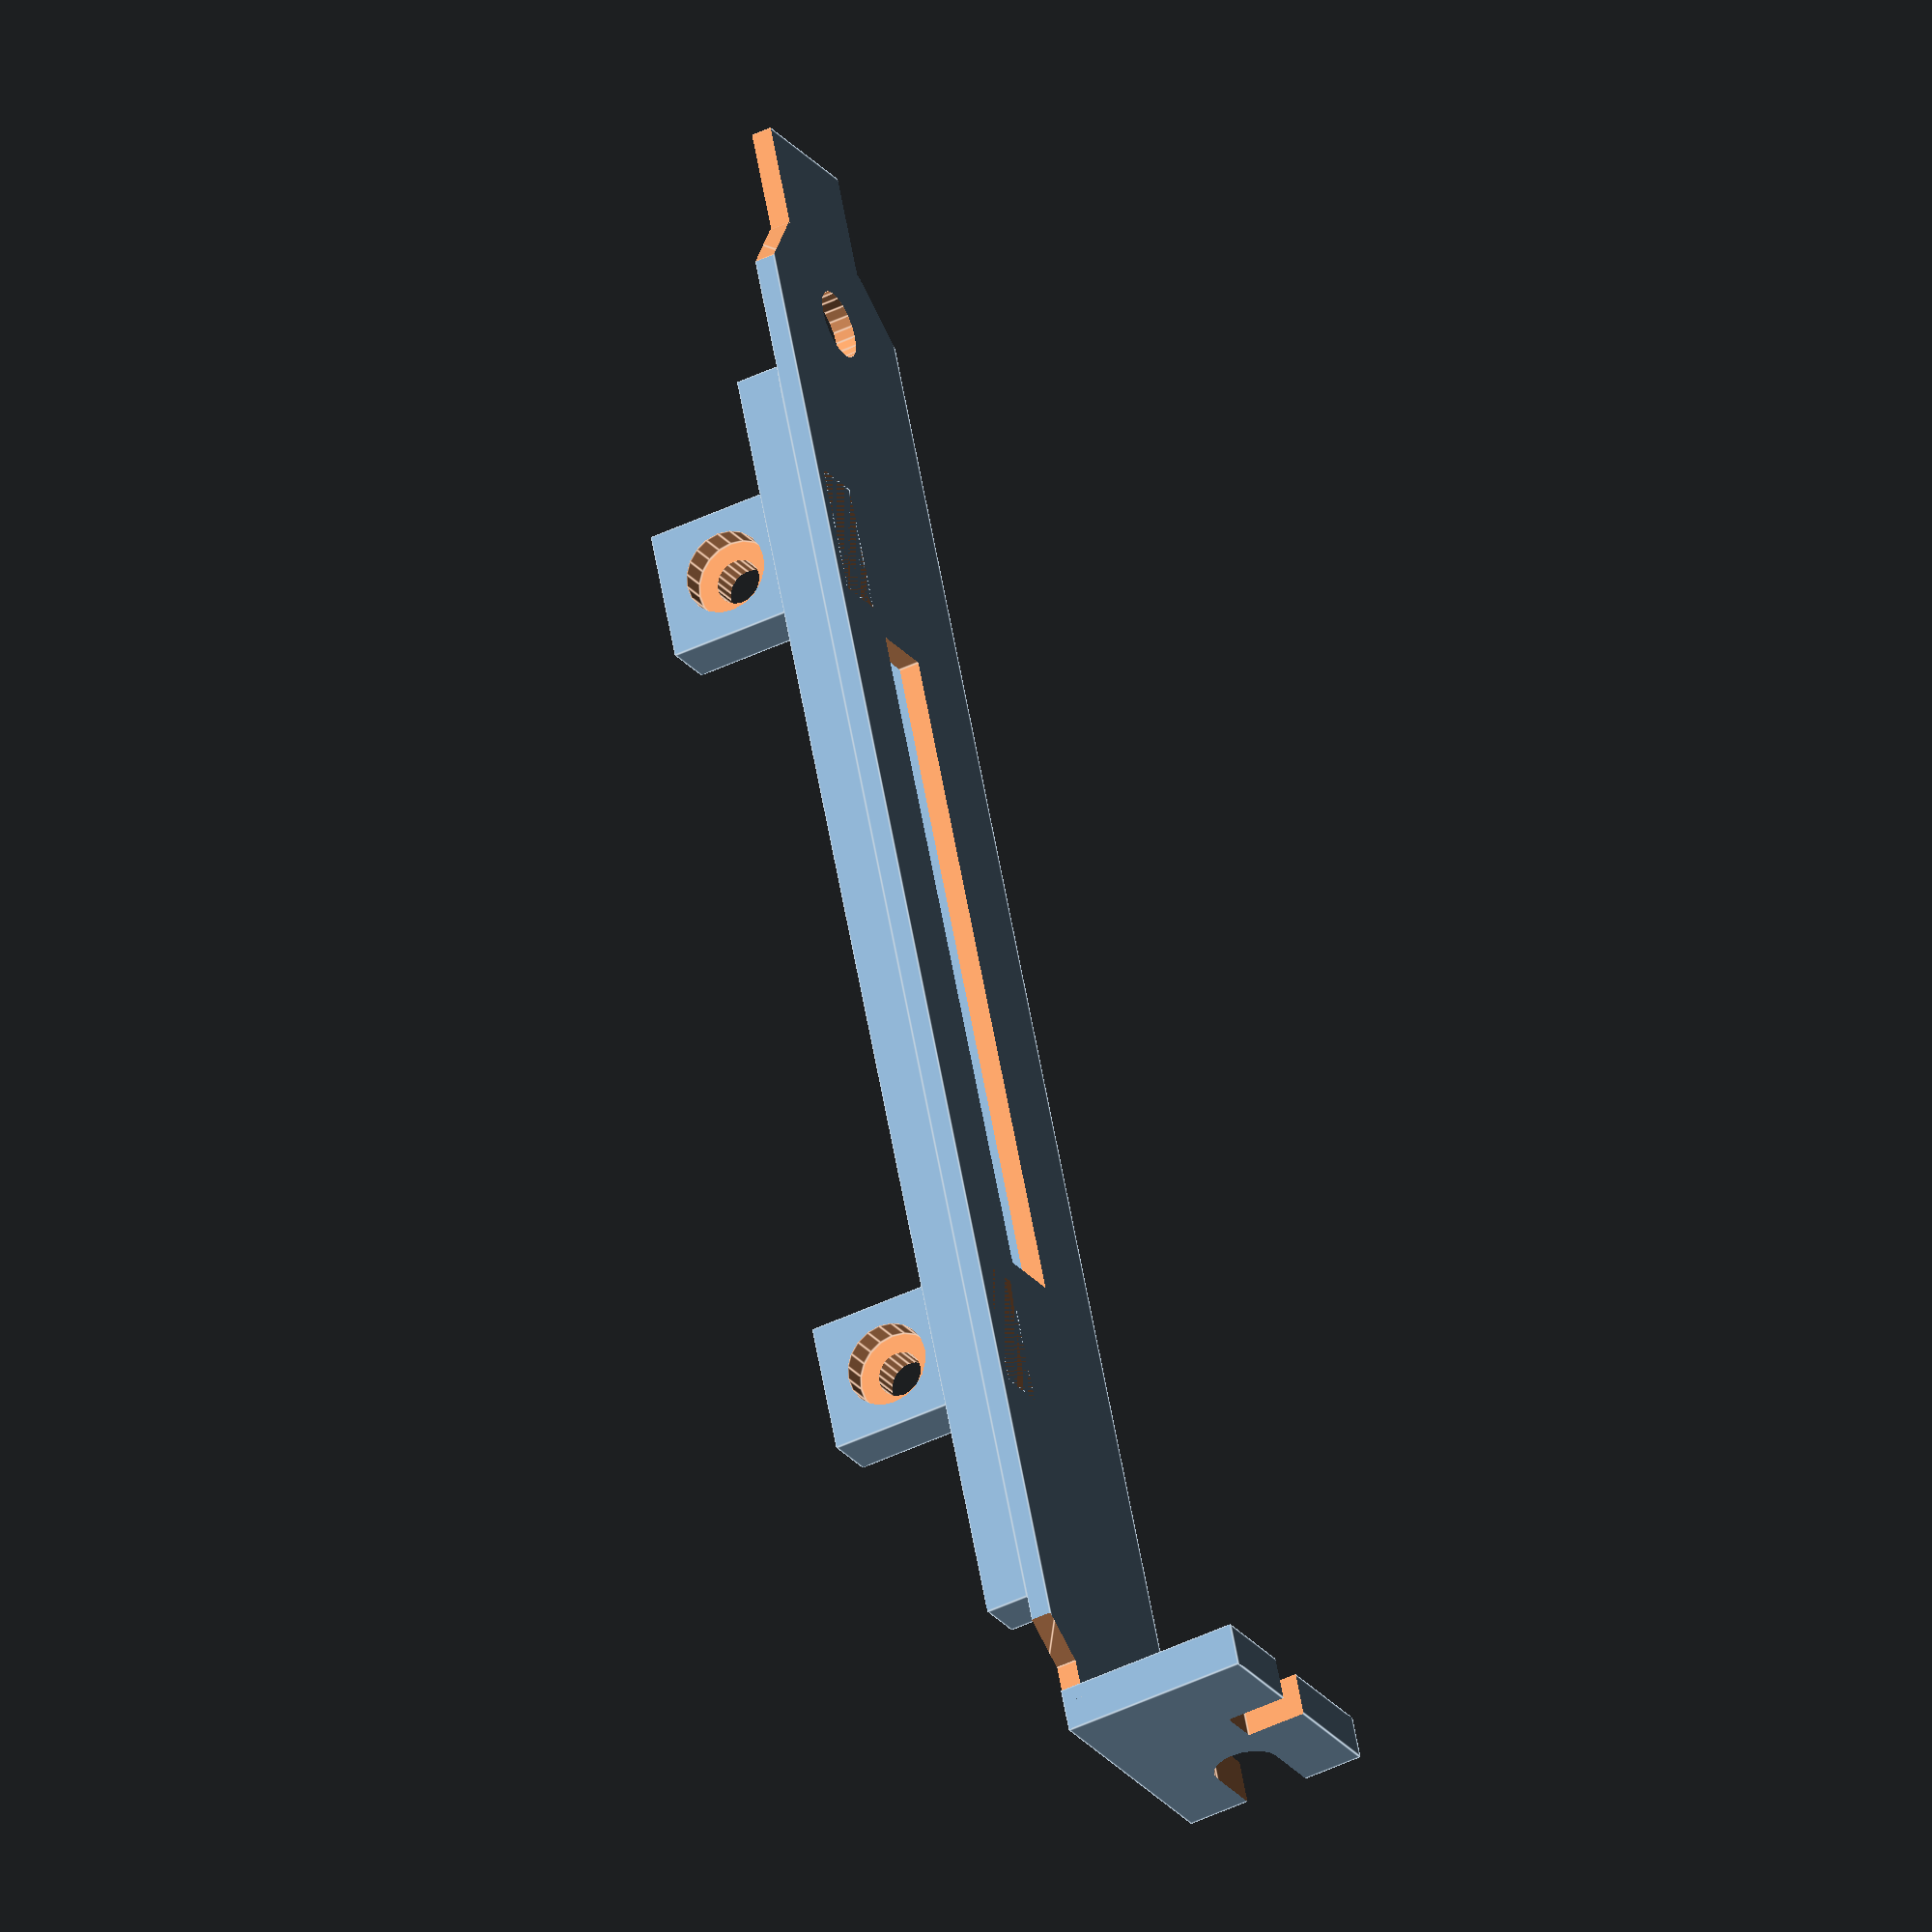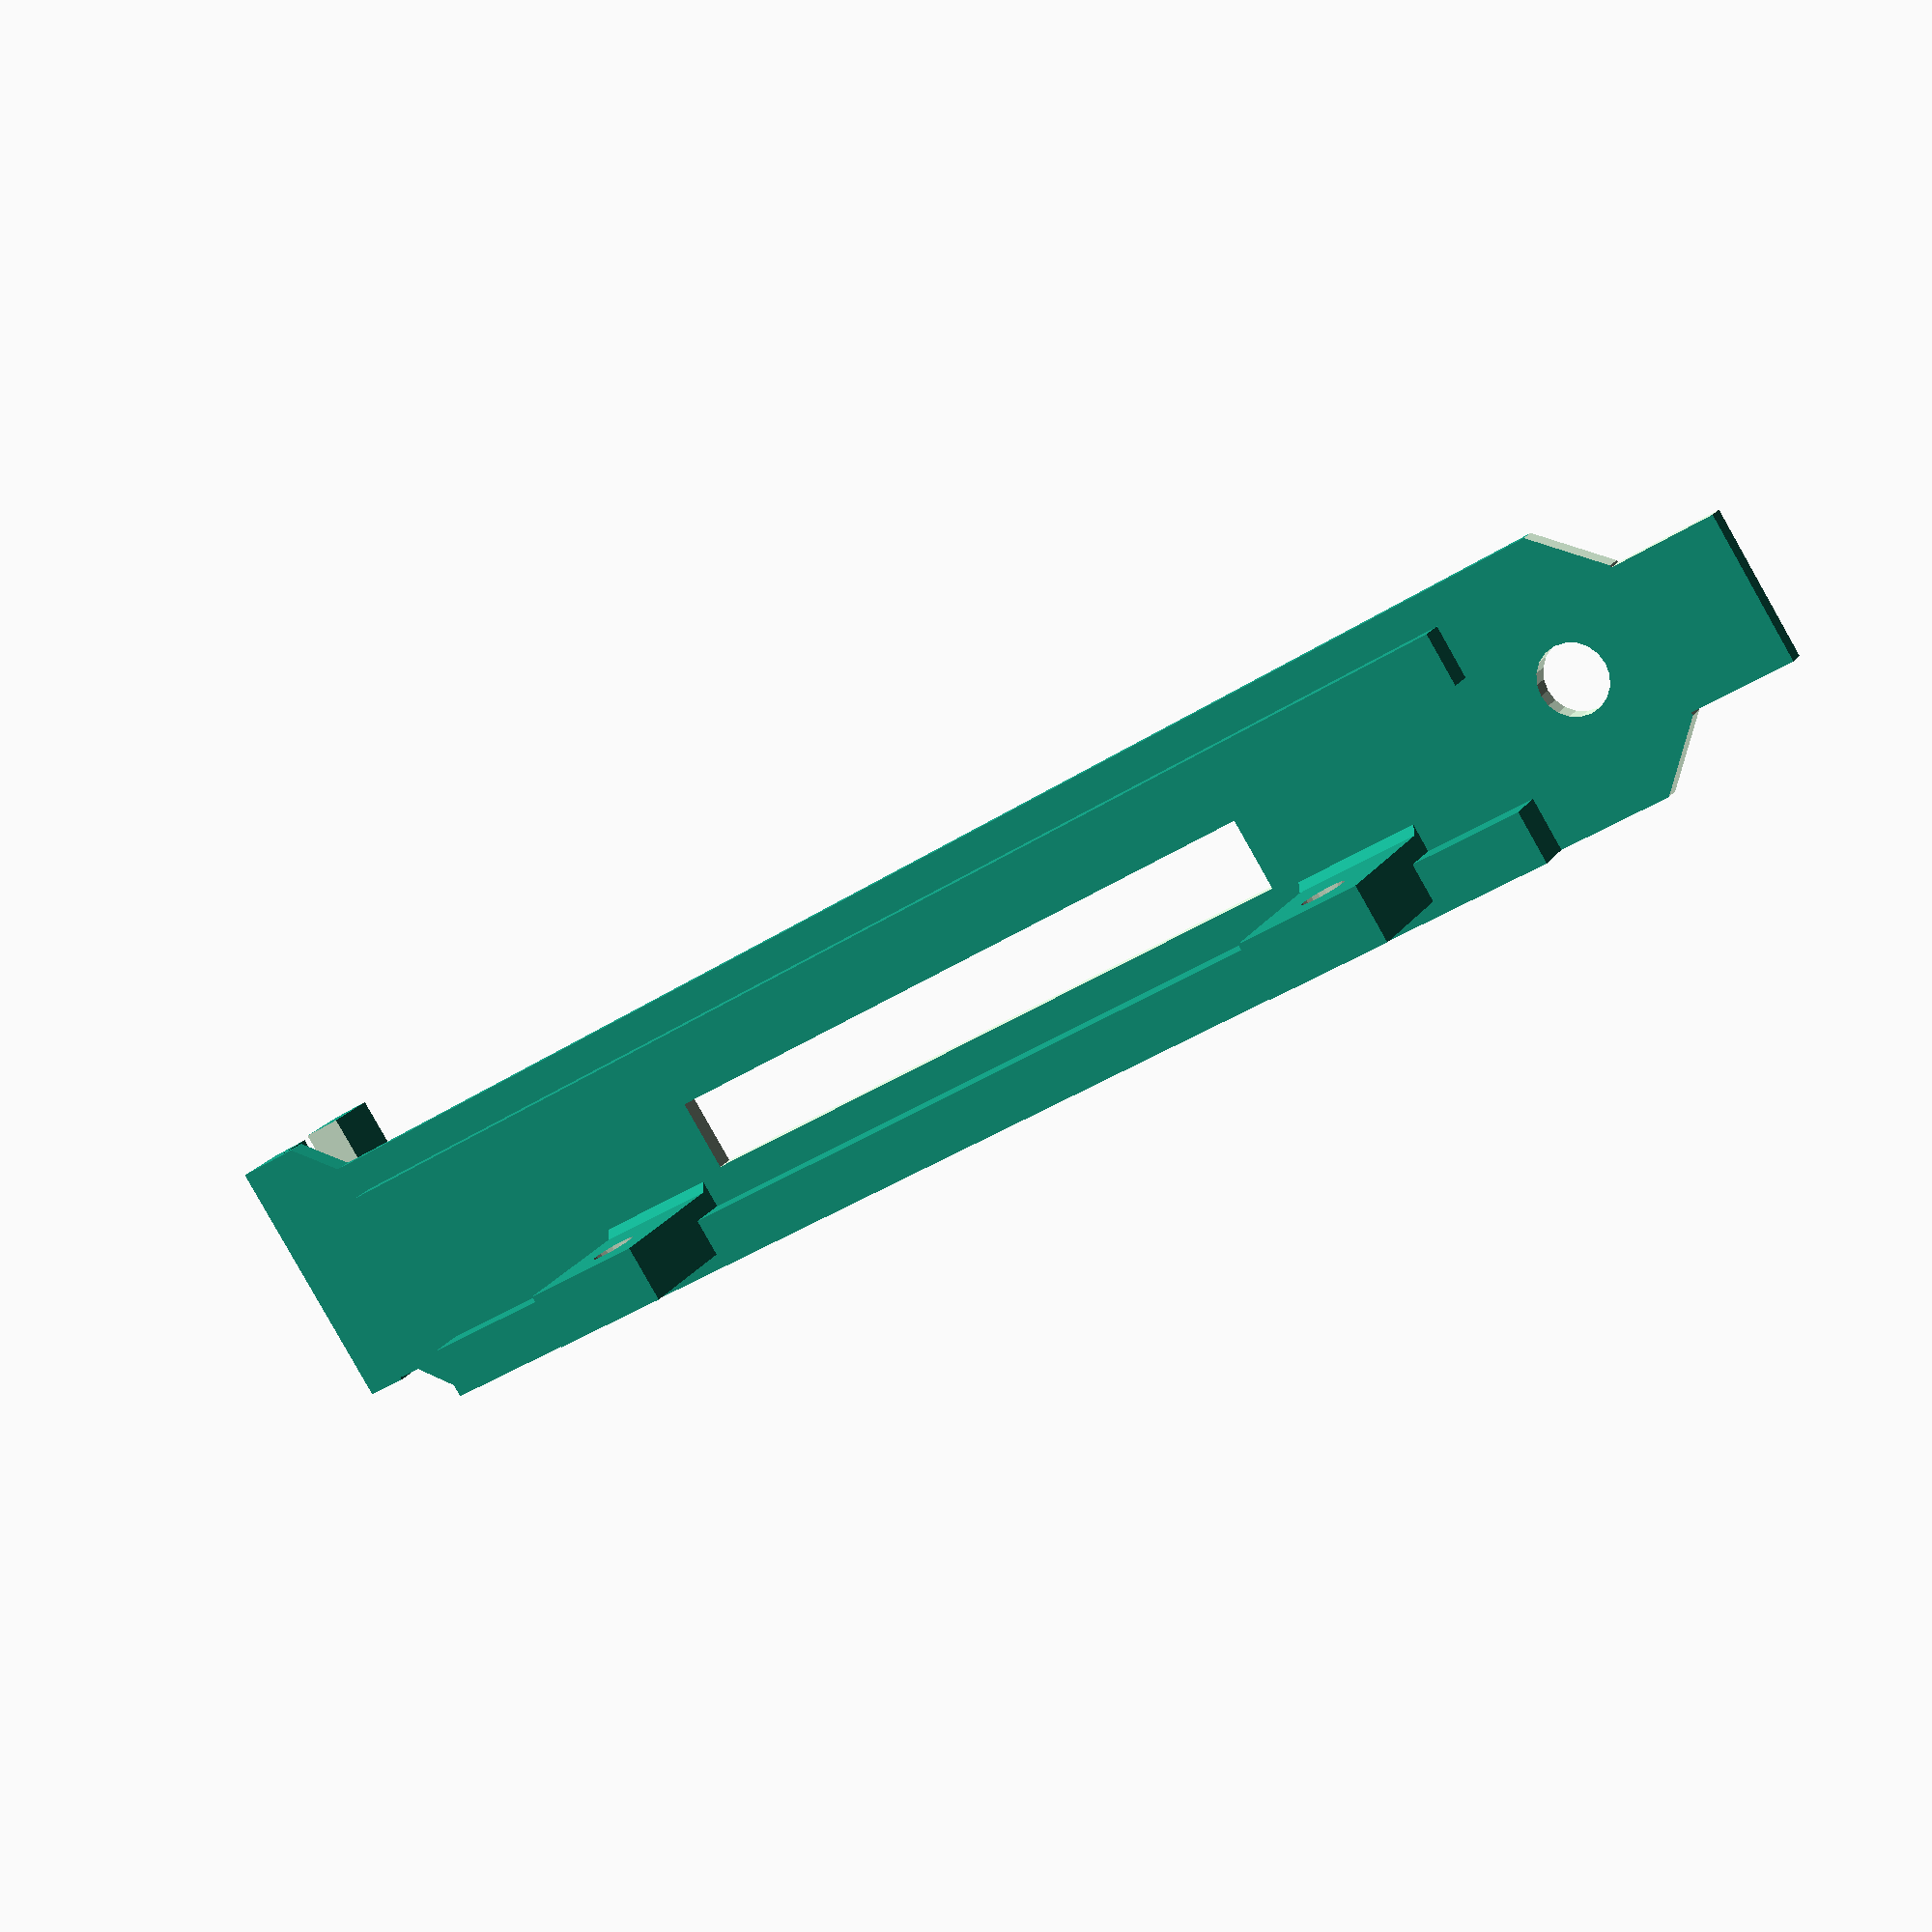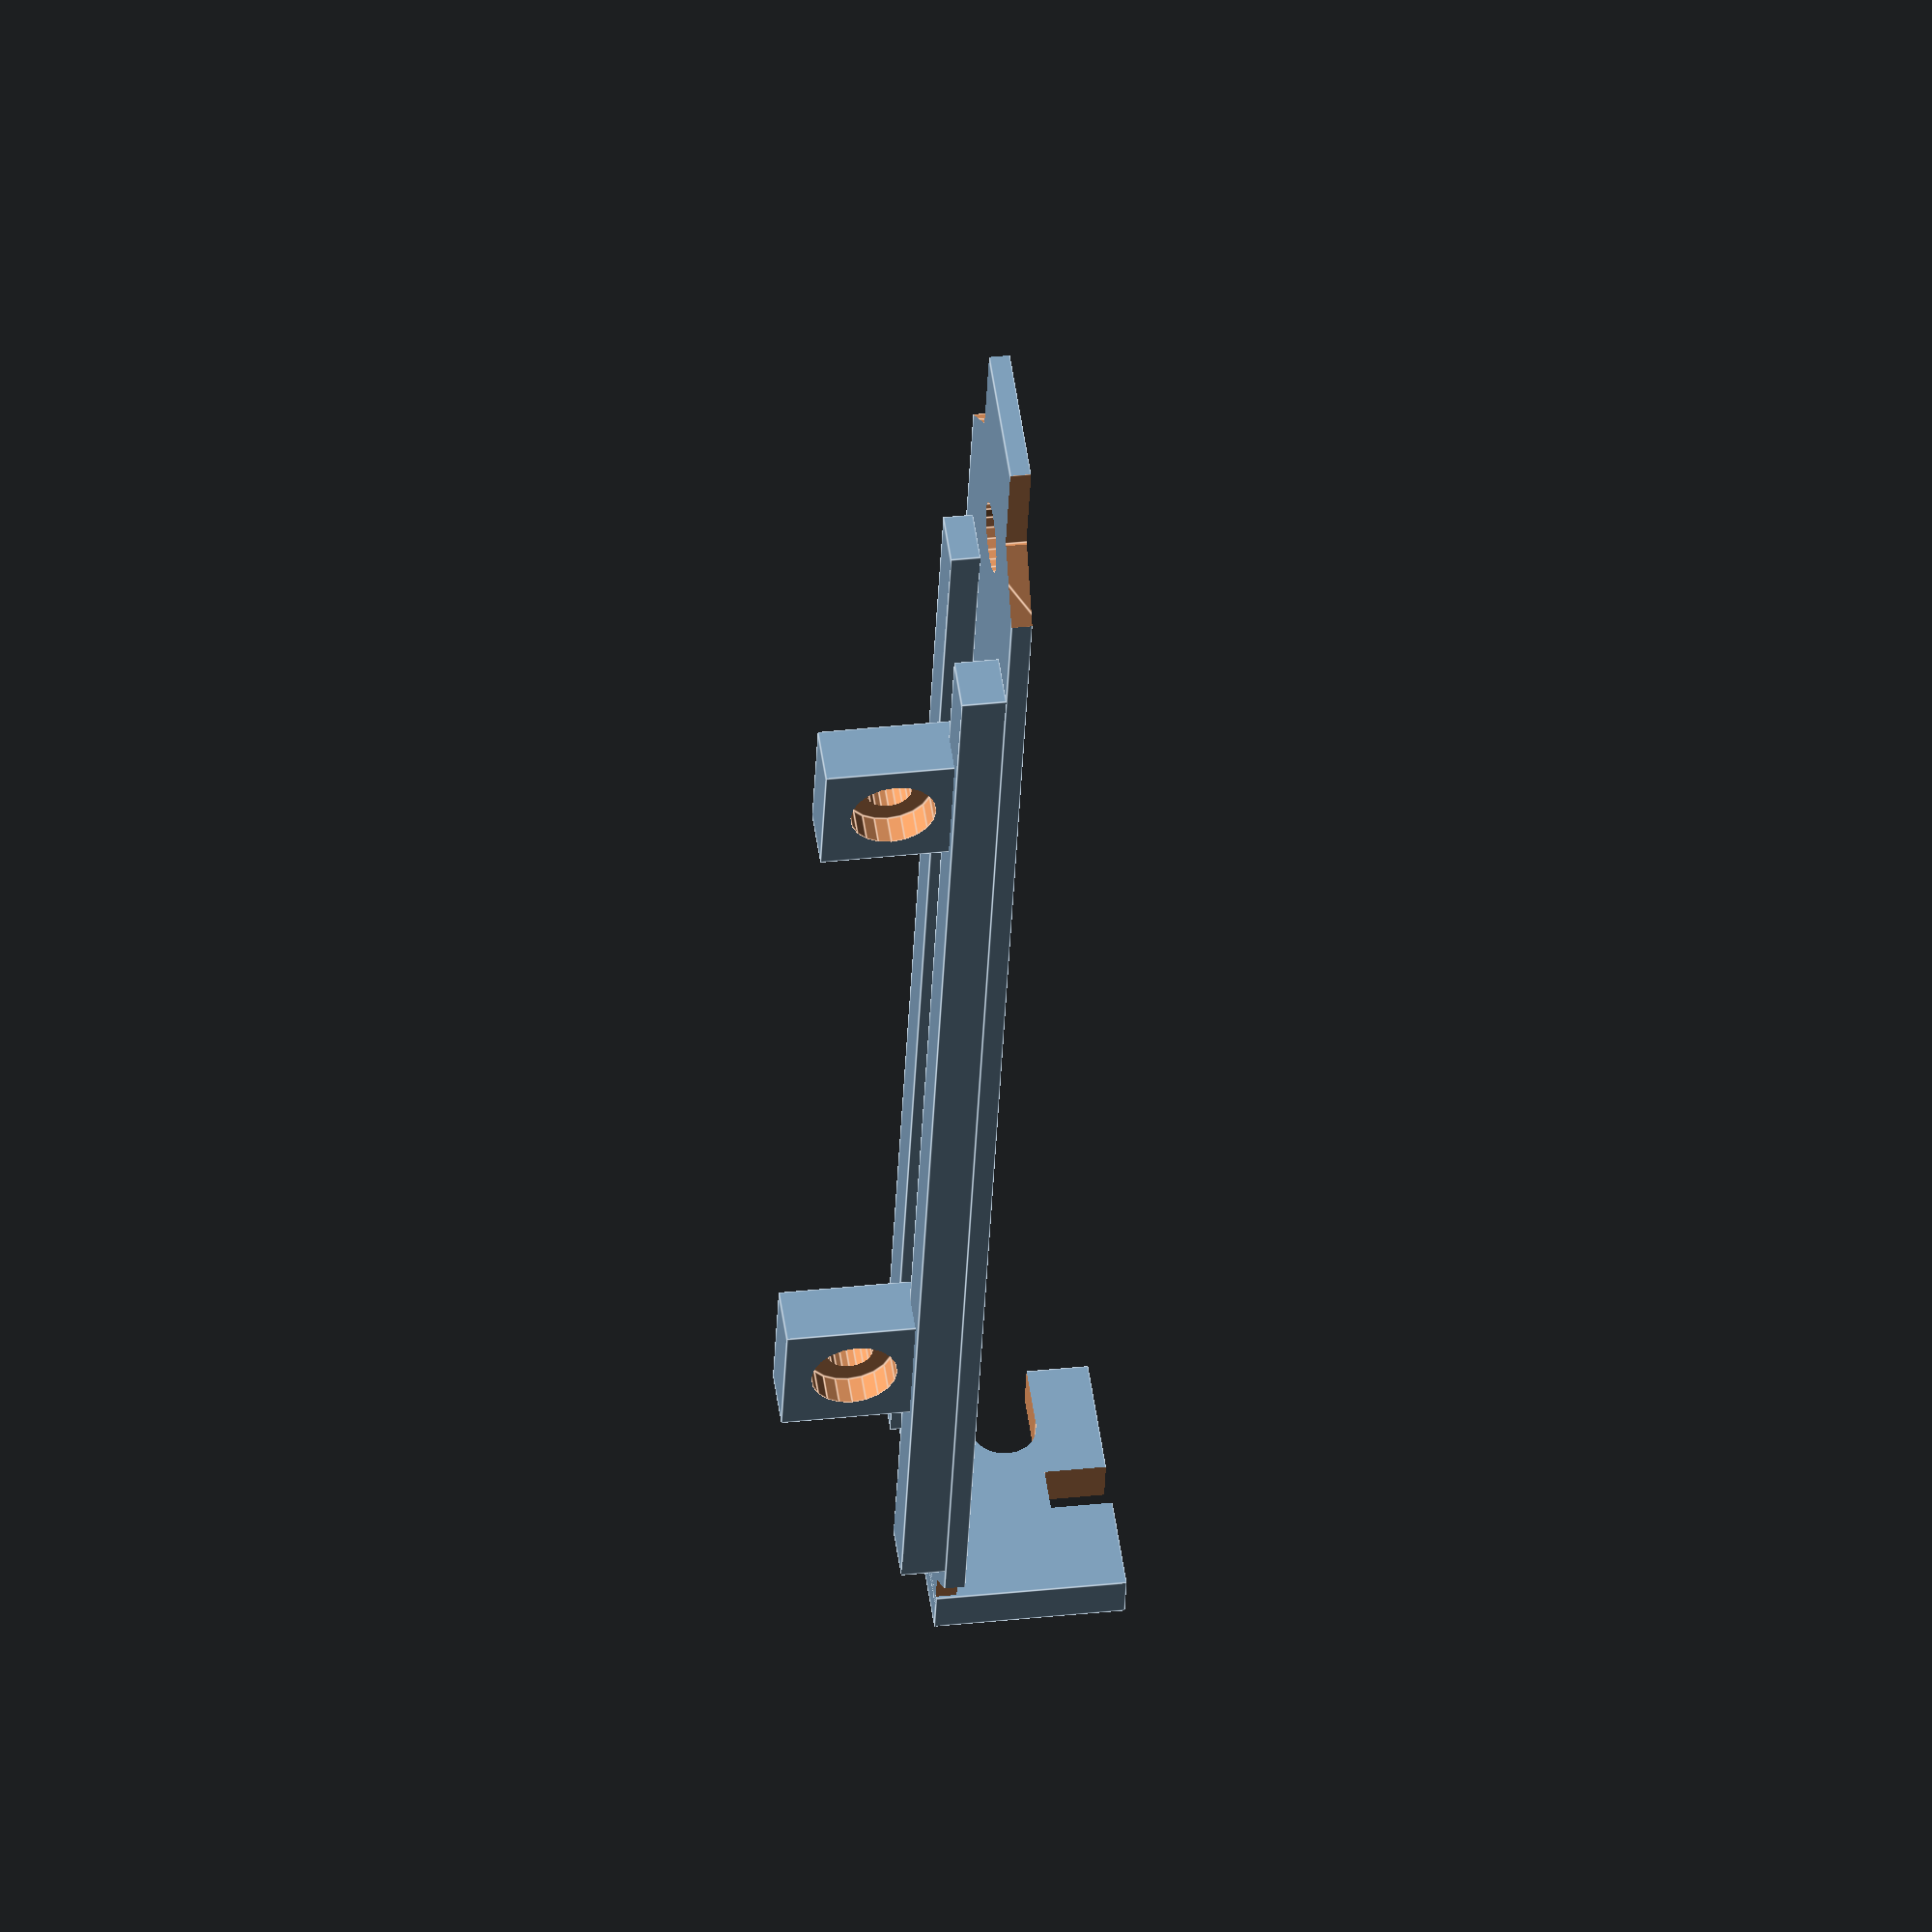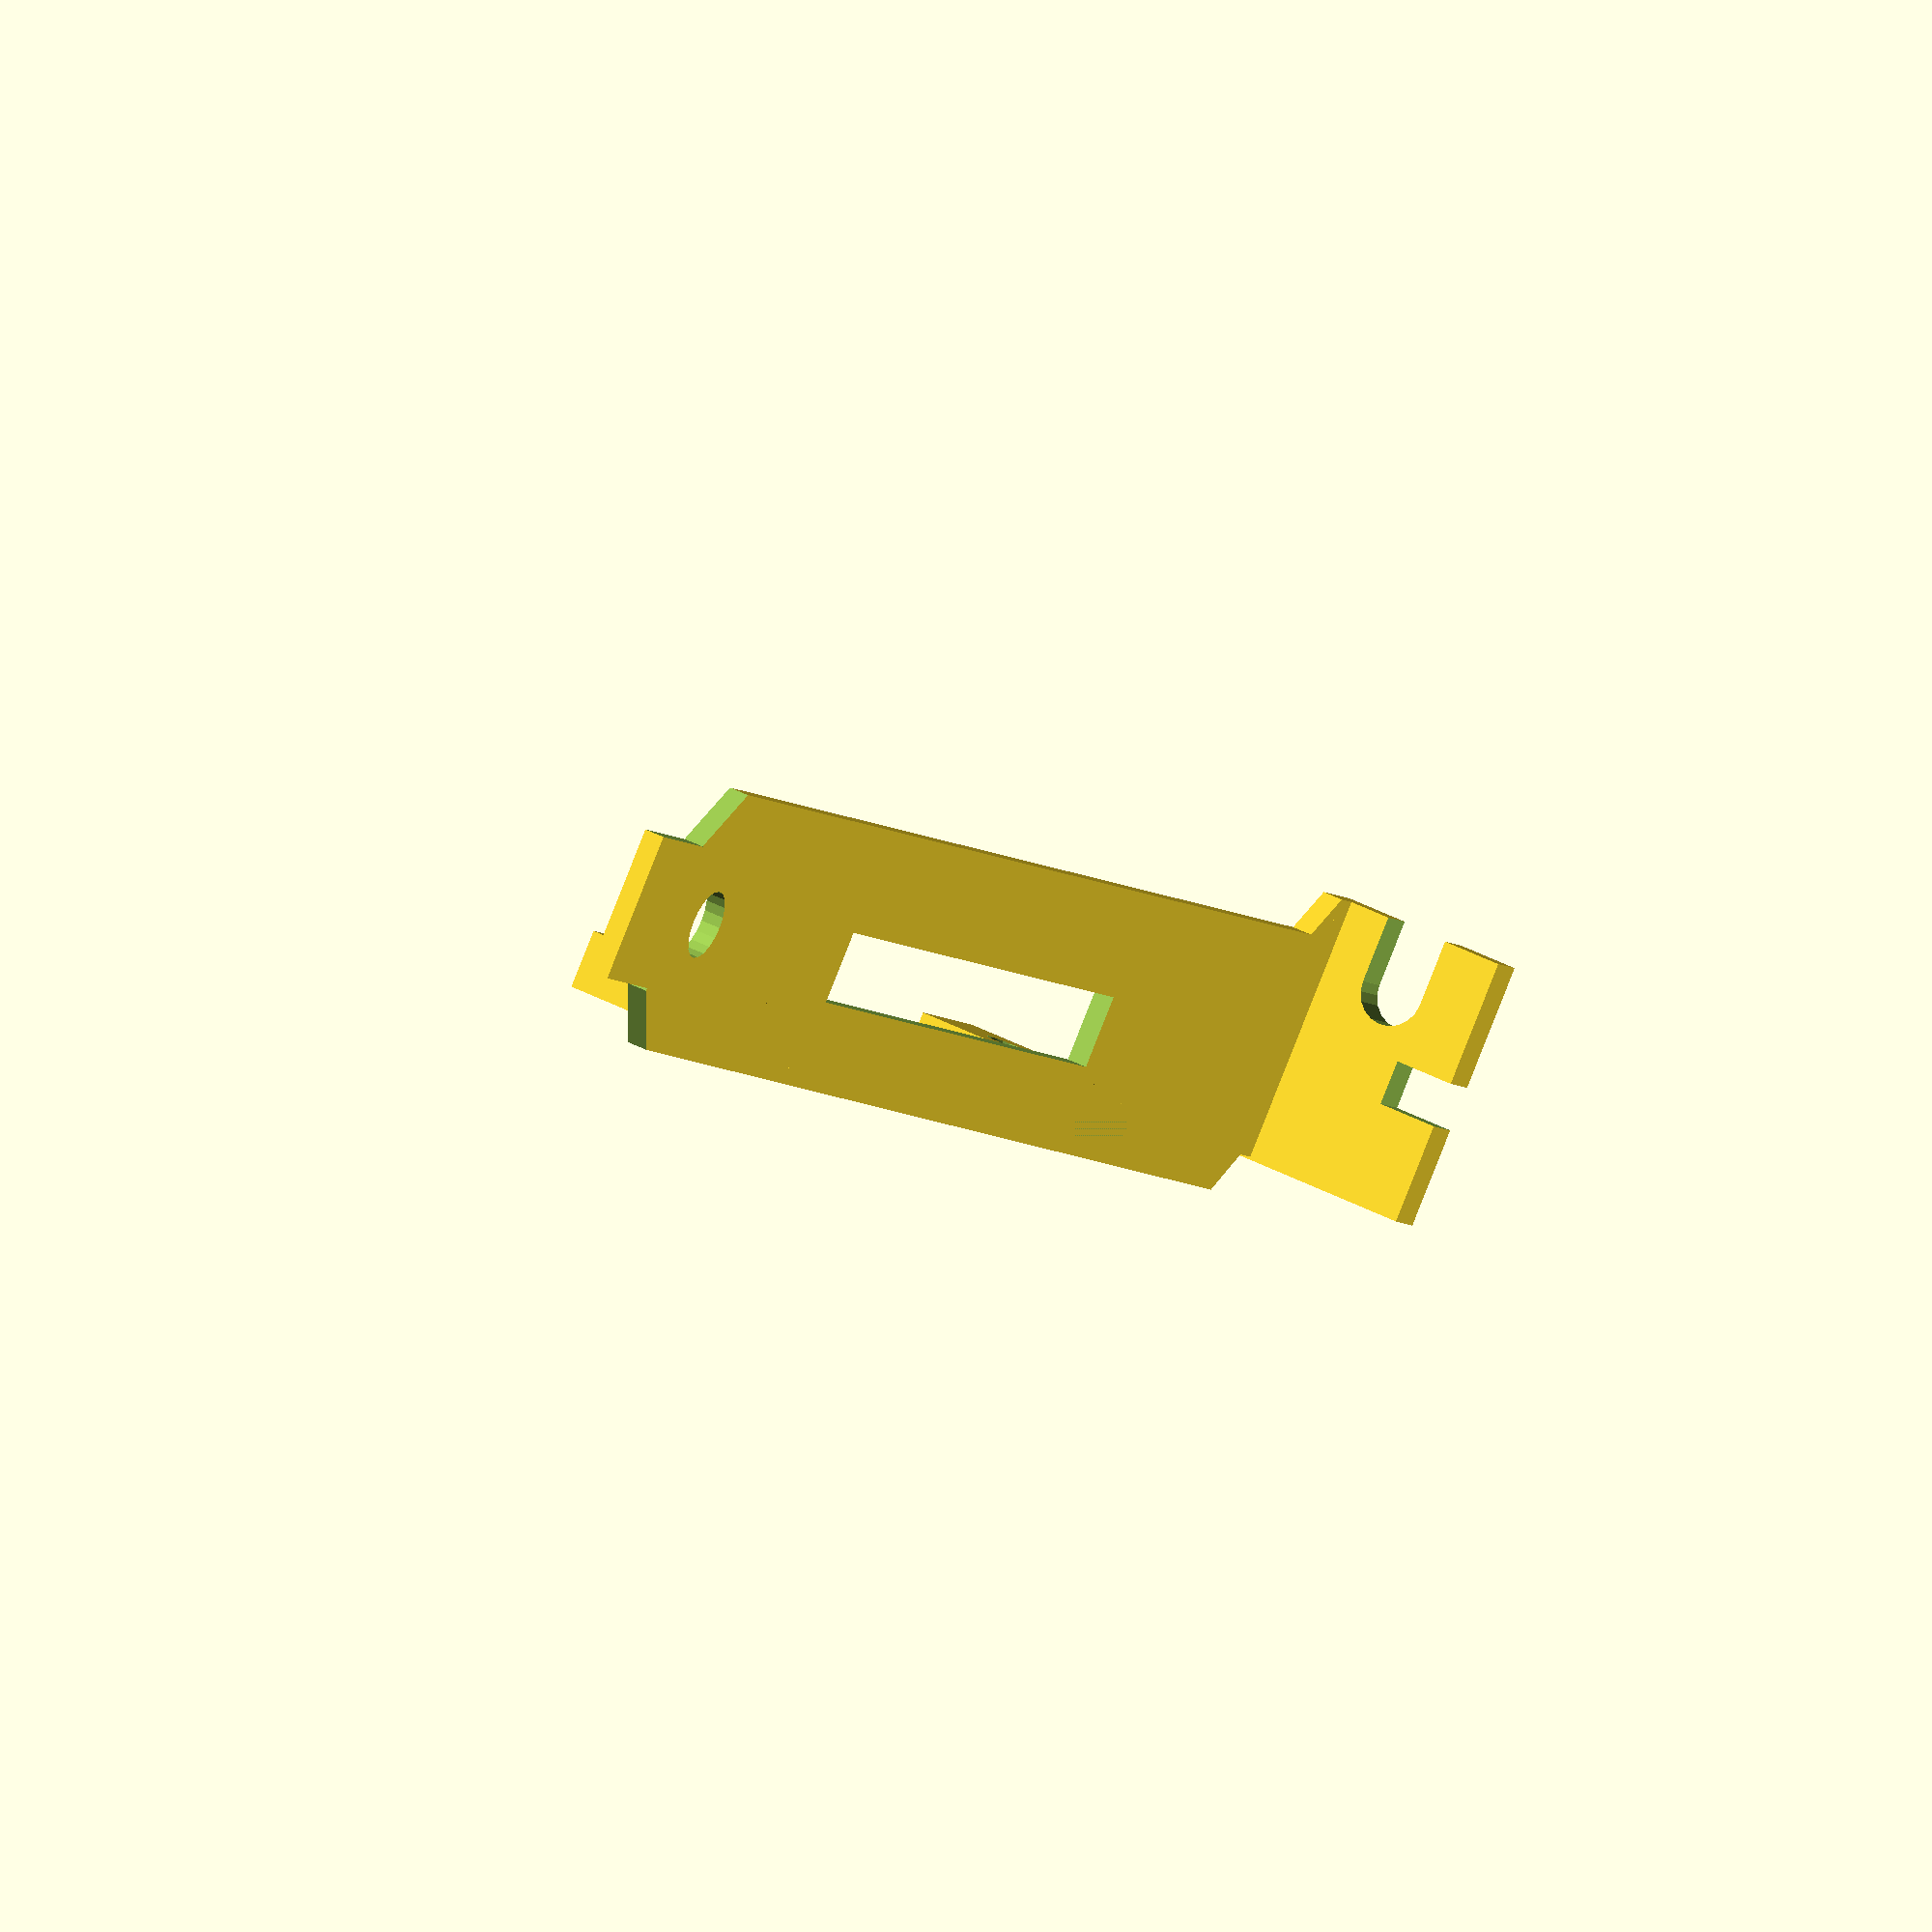
<openscad>
bracket_length = 120.02;
bracket_width_length = 112.78;
bottom_tab_width = 10.19;
bracket_width = 18.29;
bracket_depth = 1.4; // base bracket depth


bracket_reinforce_width = bracket_width * .2;
bracket_reinforce_length = bracket_length * .78;
bracket_reinforce_depth = 2;
bracket_reinforce_offset_x = -6;
bracket_reinforce_offset_y = -5;

bracket_hole_dia = 4.75;
bracket_hole_distance = 107.01;

bracket_bottom_tab_angle_length = (bracket_width - bottom_tab_width) / 2;

screw_mount_width = 9;
screw_mount_depth = 4;
screw_mount_hole_r = 1.55; // m3 bolt
screw_mount_thread_distance_base = 0.5675;
screw_mount_inset_r = 2.9; // m3 bolt head
screw_mount_inset_depth = 2;
screw_mount_caulking = 2;

// Slot for the CF Card
cf_slot_enabled = true;

screw_mount_distance = cf_slot_enabled ? 60.325 : 56.52;
screw_mount_thread_distance = (cf_slot_enabled ? 6.35 : 4.7625) + screw_mount_thread_distance_base + bracket_depth;
screw_mount_length = screw_mount_thread_distance * 1.4 + bracket_depth;

first_mount_x = cf_slot_enabled ? 28.00 : 31.75;
second_mount_x = first_mount_x + screw_mount_distance;
screw_mount_y = cf_slot_enabled ? 5 : 0;

cf_slot_distance = 6.35 + first_mount_x;
cf_slot_width = 47.625;
cf_slot_height = 5;
cf_slot_y = 1;

cf_reinforce_screwmount_depth = 3;

notch_width = 2.79;
notch_length = notch_width;

shiftover_width = 2.79;
shiftover_length = shiftover_width;

top_tab_width = 18.01 + bracket_depth / 3; // had to fudge this
top_tab_length = 11.43;
top_tab_x = 1;

top_tab_y = notch_width;
top_tab_screw_groove_dia = 4.42;
top_tab_screw_groove_fudge = -0.4; // kinda came out looking wrong so I'm faking it a bit here
top_tab_screw_groove_center = 3.18 + top_tab_screw_groove_fudge;
top_tab_screw_groove_distance = 6.35;
top_tab_screw_groove_translate_z = top_tab_length - top_tab_screw_groove_dia / 2 - top_tab_screw_groove_distance;

top_tab_useless_notch_length = 3.05;
top_tab_useless_notch_width = top_tab_screw_groove_distance - top_tab_screw_groove_dia / 2;
top_tab_useless_notch_z = top_tab_length - top_tab_useless_notch_width;
top_tab_useless_notch_y = top_tab_useless_notch_width / 2 + 8.05 - top_tab_useless_notch_length / 2;

top_tab_depth = 3;

module prism(l, w, h){
       polyhedron(
               points=[[0,0,0], [l,0,0], [l,w,0], [0,w,0], [0,w,h], [l,w,h]],
               faces=[[0,1,2,3],[5,4,3,2],[0,4,5,1],[0,3,4],[5,2,1]]
               );
}

// top tab

translate([-top_tab_depth + top_tab_x, -top_tab_y, 0]) difference() {
    cube([top_tab_depth, top_tab_width, top_tab_length + bracket_depth]);
    translate([-.5, -1, top_tab_screw_groove_translate_z + bracket_depth]) {
        cube([top_tab_depth + 1, top_tab_screw_groove_center * 2, top_tab_screw_groove_dia]);
        translate([1, top_tab_screw_groove_center * 2, top_tab_screw_groove_dia / 2])
            rotate([0, 90, 0])
            cylinder(r=top_tab_screw_groove_dia / 2, h=top_tab_depth * 2, $fn=20, center=true);
    }
    translate([-.5, top_tab_useless_notch_y, top_tab_useless_notch_z + bracket_depth]) {
        cube([top_tab_depth + 1, top_tab_useless_notch_length, top_tab_useless_notch_width + 1]);
    }
}

// screw mounts
module screwmount(x) {
    translate([0, -screw_mount_y, 0]) // easier to be explicit here than factor it in the below statement
    translate([x - screw_mount_width / 2, bracket_width, -screw_mount_length + bracket_depth])
        // cut out the threads
        difference() {
            union() {
                cube([screw_mount_width, screw_mount_depth, screw_mount_length]);
                // add just a tiny bit of stuff to make the connection better
                difference() {
                    translate([0, -.5 * screw_mount_caulking, screw_mount_length - screw_mount_caulking * .5])
                        rotate(a=-45, v=[1, 0, 0]) cube([screw_mount_width, screw_mount_depth, screw_mount_caulking]);
                    translate([-5, -5, screw_mount_length]) cube([15, 15, 1]);
                }
            }
            translate([screw_mount_width / 2, -2, screw_mount_length - screw_mount_thread_distance])
                rotate([0, 90, 90]) cylinder(r=screw_mount_hole_r, h=10, $fn=20);
            translate([screw_mount_width / 2, screw_mount_depth - screw_mount_inset_depth + 0.01,
                screw_mount_length - screw_mount_thread_distance])
                    rotate([0, 90, 90])
                    cylinder(r=screw_mount_inset_r, h=screw_mount_inset_depth, $fn=20);
        }
}

screwmount(first_mount_x);
screwmount(second_mount_x);

// reinforce bracket body

translate([
    bracket_length / 2 - bracket_reinforce_length / 2 + bracket_reinforce_offset_x,
    bracket_width / 2 - bracket_reinforce_width / 2 + bracket_reinforce_offset_y,
    -bracket_reinforce_depth])
    cube([bracket_reinforce_length, bracket_reinforce_width, bracket_reinforce_depth]);
if (cf_slot_enabled) {
    translate([
        bracket_length / 2 - bracket_reinforce_length / 2 + bracket_reinforce_offset_x,
        bracket_width - bracket_reinforce_width,
        -cf_reinforce_screwmount_depth])
        cube([bracket_reinforce_length, bracket_reinforce_width, cf_reinforce_screwmount_depth]);
}




// build up the shiftover
translate([0, -shiftover_width, 0]) cube([shiftover_length, shiftover_width + .1, bracket_depth]);
translate([
    shiftover_length,
    -shiftover_width,
    bracket_depth])
    rotate([0, 90, 0])  
    prism(bracket_depth, shiftover_width, shiftover_width);

// Main bracket part
difference() {
    // the base bracket
    cube([bracket_length, bracket_width, bracket_depth]);
    
    // cf slot if enabled
    if (cf_slot_enabled) {
        translate([0, -screw_mount_y, 0])
        translate([cf_slot_distance, bracket_width - cf_slot_height - cf_slot_y, -bracket_depth / 2])
            cube([cf_slot_width, cf_slot_height, bracket_depth * 2]);
    }
    
    // shape the tab at the bottom
    translate([bracket_width_length - 0.05, -.05, -.5])
        cube([bracket_length - bracket_width_length + 0.1, bracket_bottom_tab_angle_length + .1, bracket_depth + 1.05]);
    translate([bracket_width_length - 0.05, bracket_bottom_tab_angle_length + bottom_tab_width,-.5])
        cube([bracket_length - bracket_width_length + 0.1, bracket_bottom_tab_angle_length + 0.1, bracket_depth + 1]);

    // carve out the angles
    translate([
        bracket_width_length,
        bracket_bottom_tab_angle_length - .05,
        2])
        rotate([0, 90, 0])
        rotate([180, 0, 0])    
        prism(bracket_bottom_tab_angle_length, bracket_bottom_tab_angle_length, bracket_bottom_tab_angle_length + 0.1);
    // other side
    translate([
        bracket_width_length + 0.1,
        bracket_bottom_tab_angle_length + bottom_tab_width + .05,
        -2])
        rotate([0, 90, 0])
        rotate([180, 0, 180])    
        prism(bracket_bottom_tab_angle_length, bracket_bottom_tab_angle_length, bracket_bottom_tab_angle_length + 0.1);    
    
    // ornamental hole
    translate([bracket_hole_distance, bracket_width / 2, -1.5])
        cylinder(r=bracket_hole_dia / 2, h=3, $fn=20);
    
    // notch out the shiftover
    translate([-0.95, bracket_width - notch_width, -1])
        cube([notch_length + 1, notch_width + .1, bracket_depth + 2]);
    translate([
        notch_length,
        bracket_width - notch_width,
        2])
        rotate([0, 90, 0])  
        prism(notch_width, notch_width + .2, notch_width);     
}

</openscad>
<views>
elev=226.8 azim=68.0 roll=241.6 proj=o view=edges
elev=160.8 azim=32.6 roll=336.0 proj=p view=wireframe
elev=325.3 azim=252.8 roll=261.6 proj=o view=edges
elev=135.7 azim=45.4 roll=238.8 proj=o view=solid
</views>
